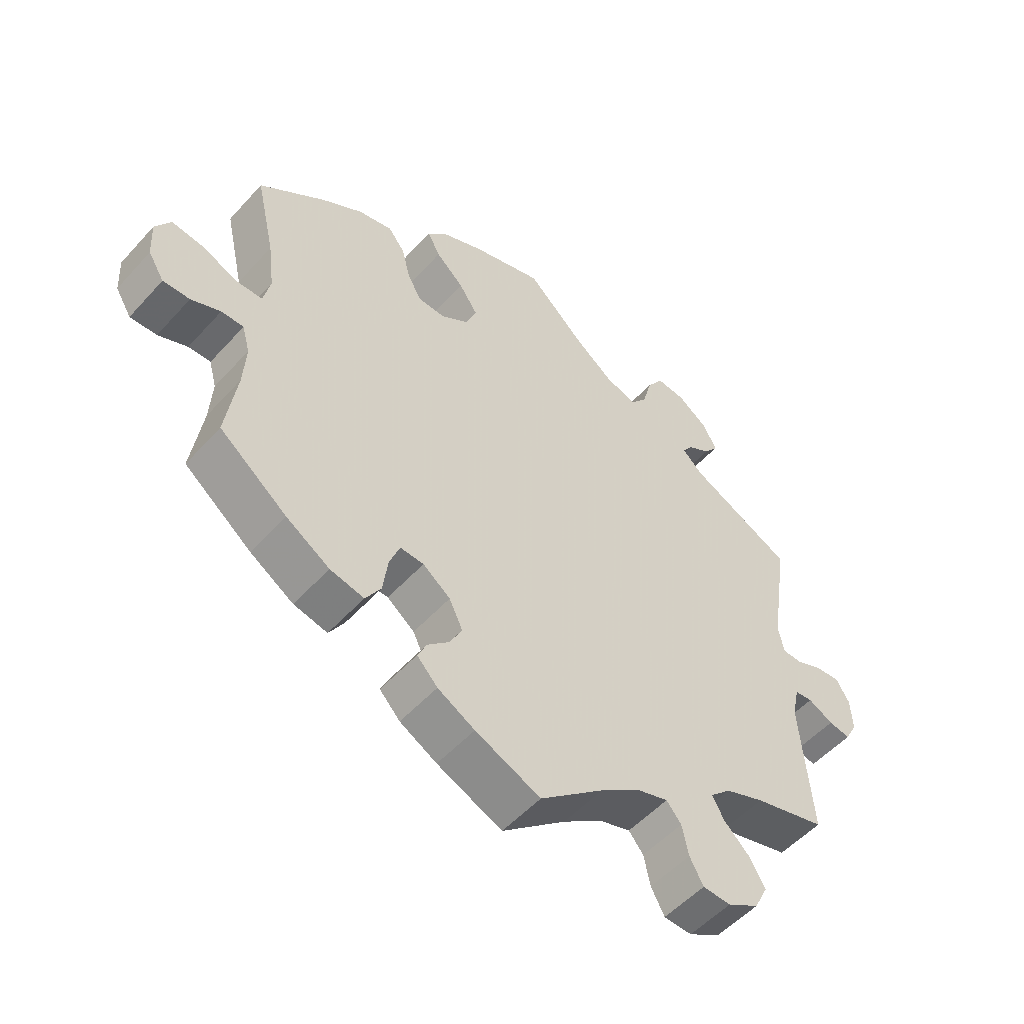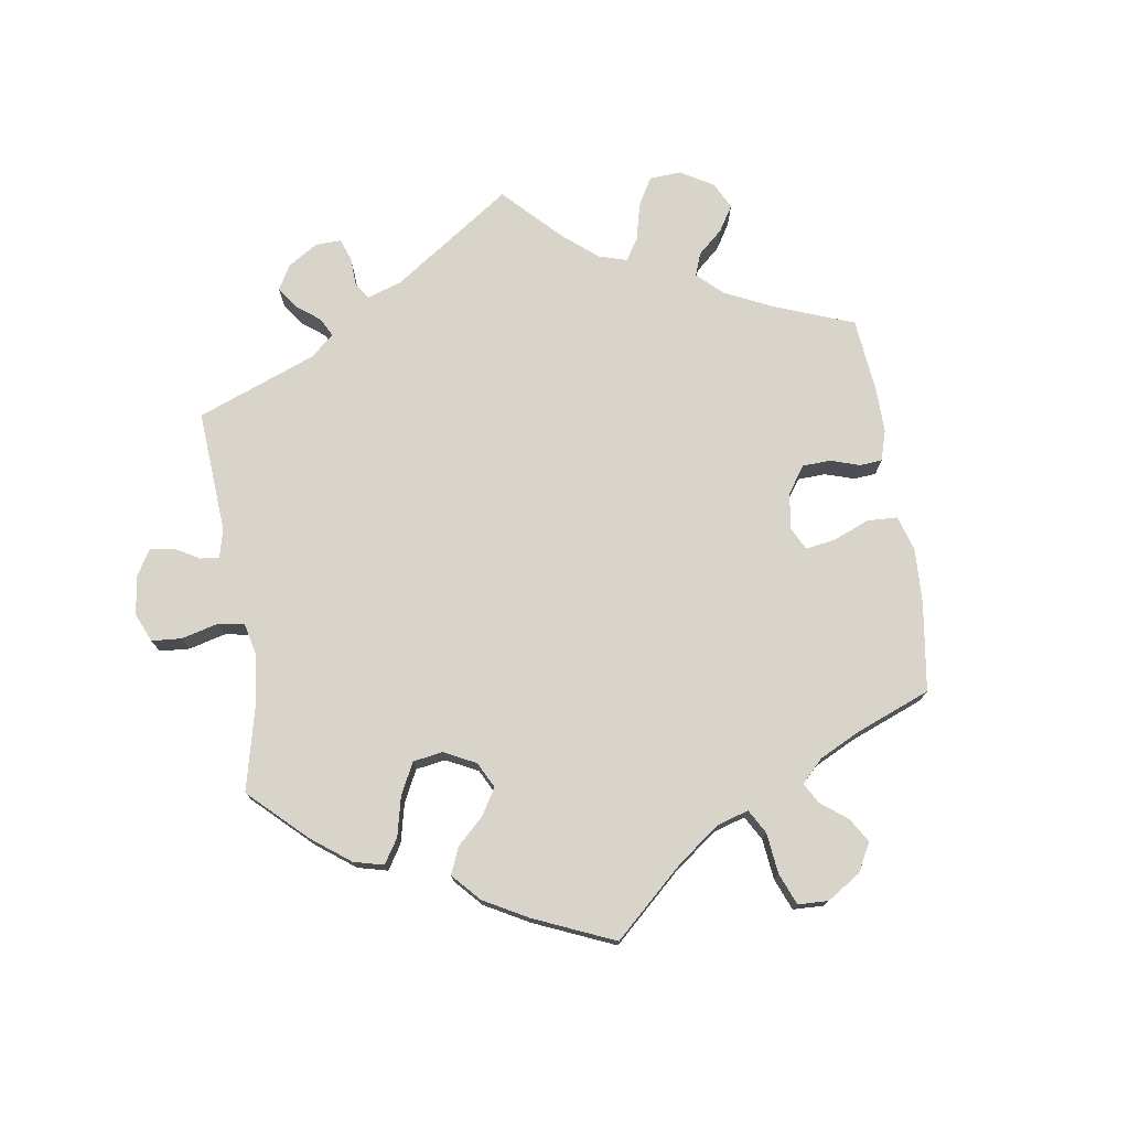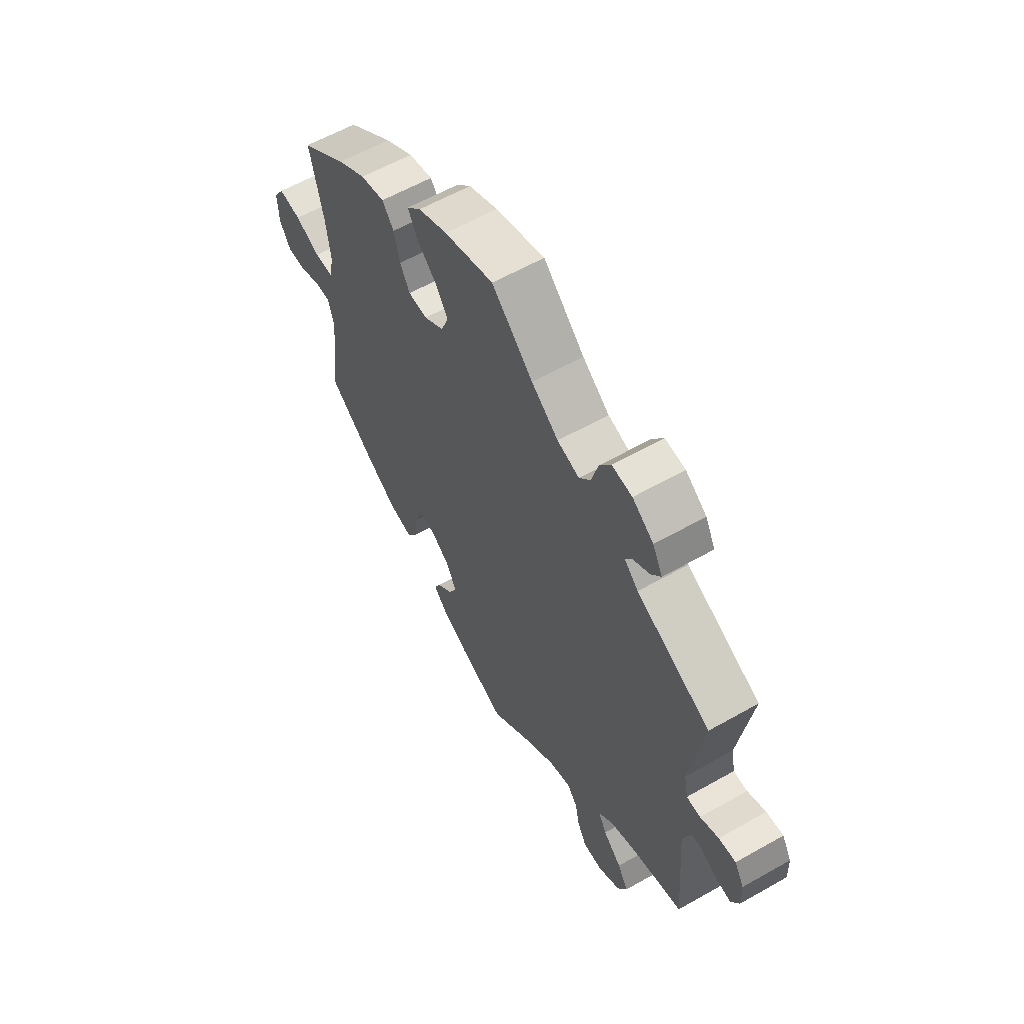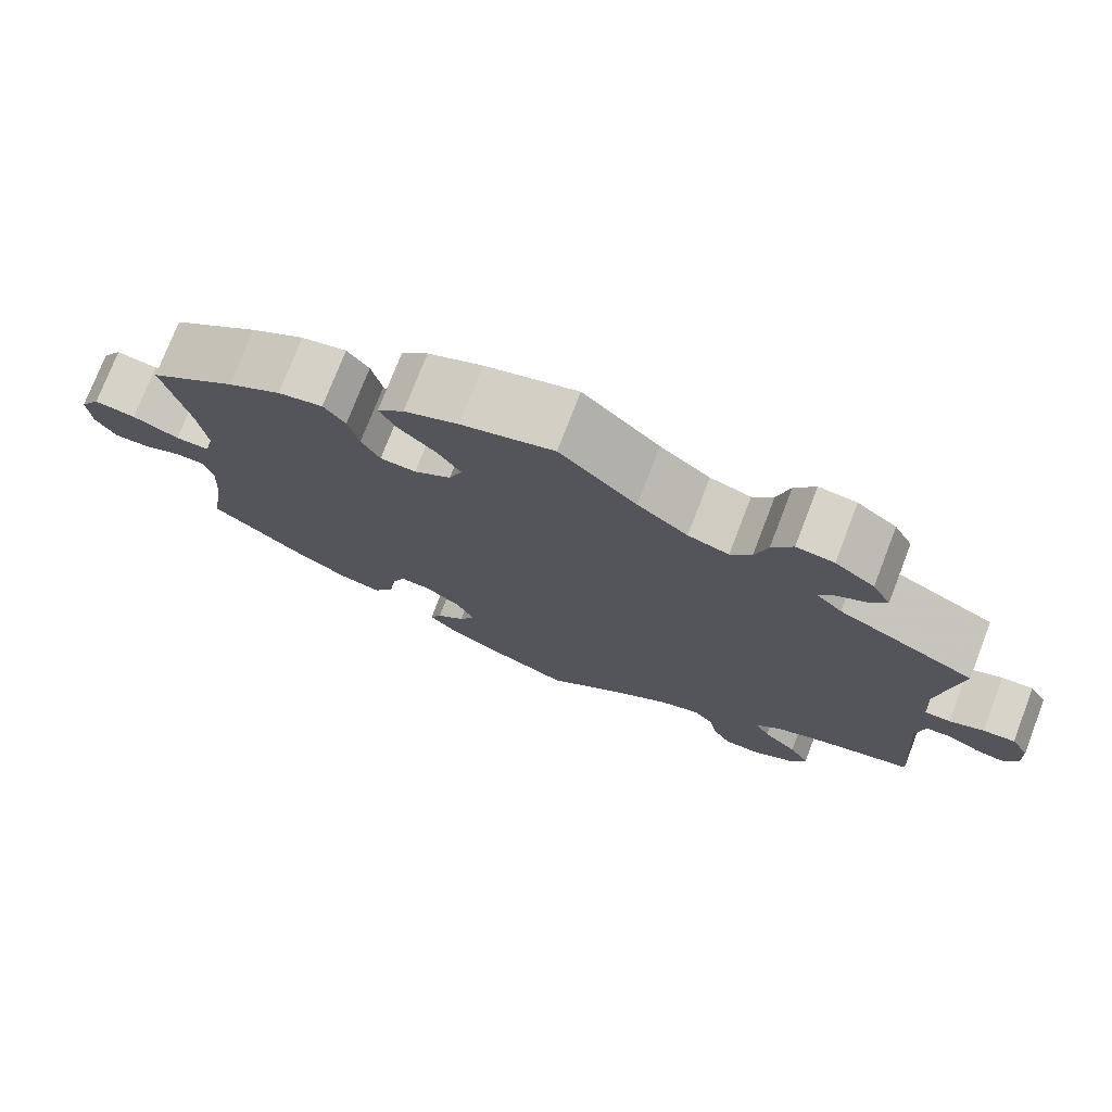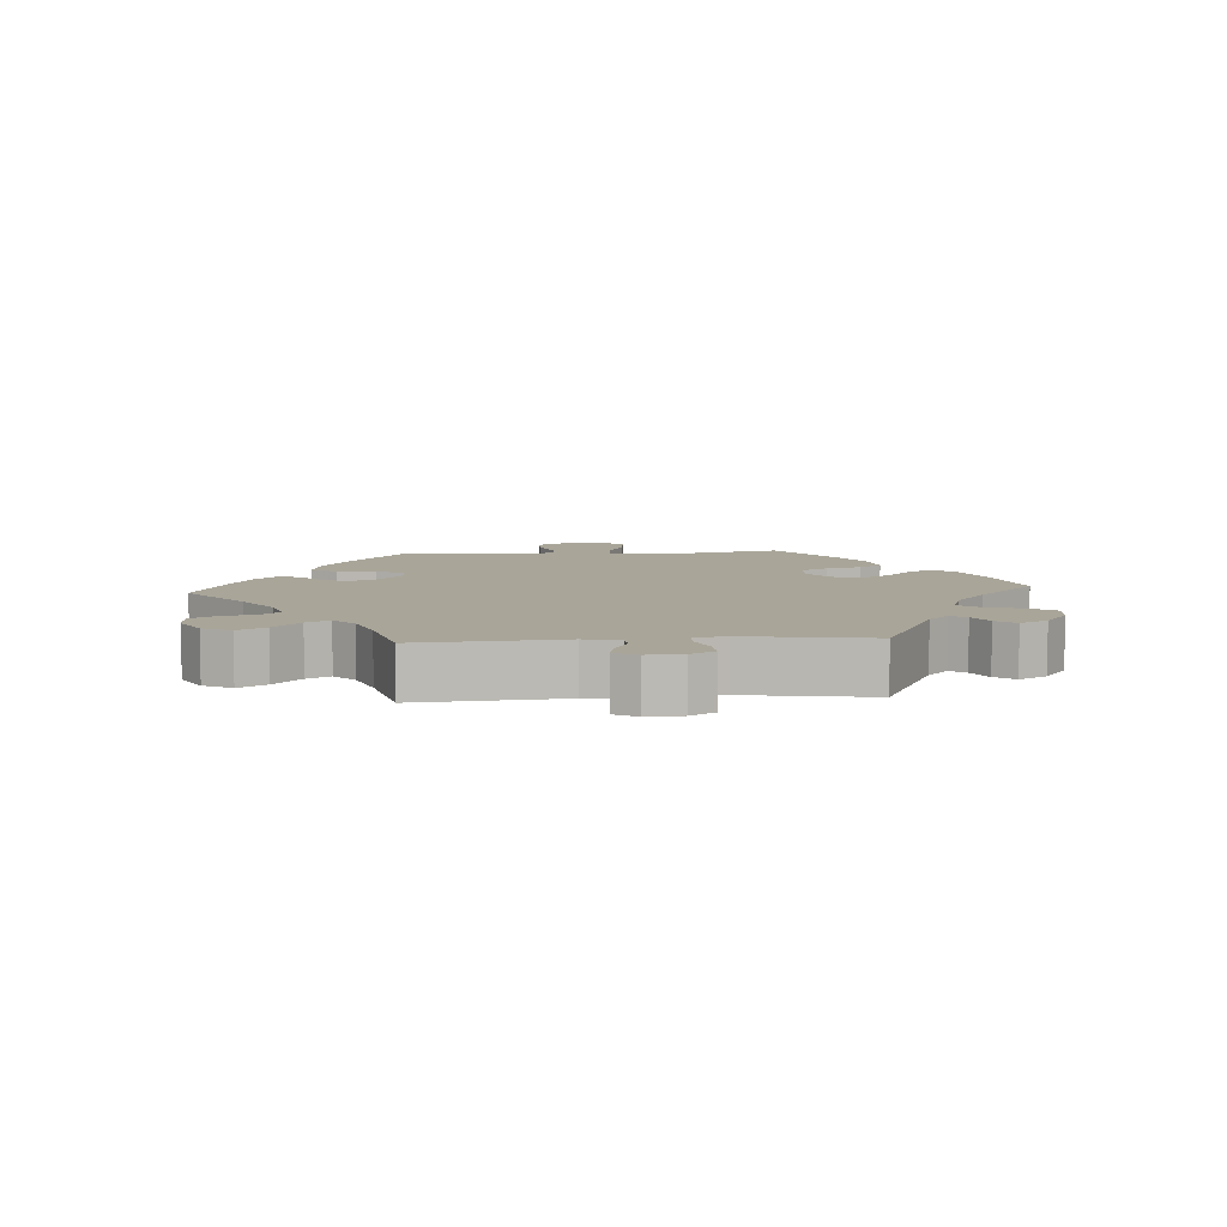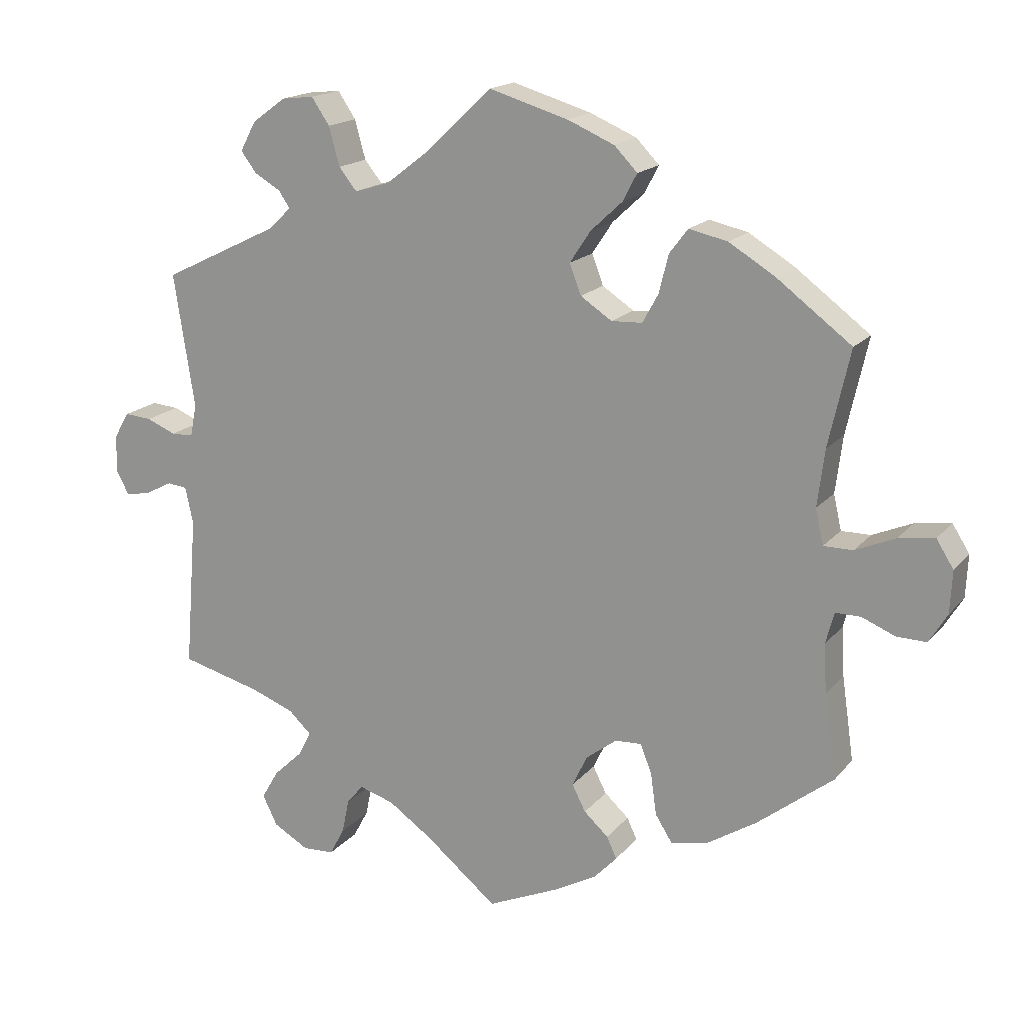
<metadata>
{"format":"obj","ext":"obj","renderer":"f3d","projection":"perspective","resolution":1024,"background":"white","views":[{"elev":-52.8,"azim":139.2,"up":"+Z"},{"elev":75.4,"azim":51.4,"up":"+Y"},{"elev":59.8,"azim":-120.2,"up":"+Z"},{"elev":75.4,"azim":-158.9,"up":"+Z"},{"elev":7.4,"azim":-94.0,"up":"+Y"},{"elev":17.2,"azim":26.3,"up":"+Z"}]}
</metadata>
<code>
v 0.471 0.07 0.155
v 0.461 0.07 0.076
v 0.472 0.07 0.027
v 0.513 0.07 0.027
v 0.569 0.07 0.051
v 0.619 0.07 0.058
v 0.643 0.07 0.02
v 0.64 0.07 -0.039
v 0.615 0.07 -0.08
v 0.573 0.07 -0.079
v 0.527 0.07 -0.06
v 0.492 0.07 -0.06
v 0.48 0.07 -0.104
v 0.484 0.07 -0.172
v 0.501 0.07 -0.289
v 0.395 0.07 -0.372
v 0.327 0.07 -0.415
v 0.274 0.07 -0.427
v 0.25 0.07 -0.389
v 0.242 0.07 -0.331
v 0.226 0.07 -0.29
v 0.189 0.07 -0.292
v 0.146 0.07 -0.325
v 0.125 0.07 -0.369
v 0.144 0.07 -0.406
v 0.178 0.07 -0.437
v 0.192 0.07 -0.467
v 0.16 0.07 -0.501
v 0.102 0.07 -0.533
v 0 0.07 -0.578
v -0.1 0.07 -0.496
v -0.162 0.07 -0.453
v -0.211 0.07 -0.438
v -0.234 0.07 -0.466
v -0.244 0.07 -0.514
v -0.265 0.07 -0.553
v -0.309 0.07 -0.555
v -0.358 0.07 -0.527
v -0.379 0.07 -0.485
v -0.355 0.07 -0.444
v -0.314 0.07 -0.405
v -0.296 0.07 -0.371
v -0.328 0.07 -0.341
v -0.389 0.07 -0.318
v -0.501 0.07 -0.289
v -0.484 0.07 -0.076
v -0.495 0.07 -0.024
v -0.523 0.07 -0.021
v -0.562 0.07 -0.041
v -0.596 0.07 -0.047
v -0.614 0.07 -0.013
v -0.612 0.07 0.039
v -0.591 0.07 0.075
v -0.553 0.07 0.072
v -0.512 0.07 0.055
v -0.481 0.07 0.056
v -0.472 0.07 0.101
v -0.501 0.07 0.288
v -0.337 0.07 0.368
v -0.306 0.07 0.398
v -0.322 0.07 0.421
v -0.358 0.07 0.442
v -0.38 0.07 0.471
v -0.358 0.07 0.512
v -0.311 0.07 0.546
v -0.266 0.07 0.551
v -0.241 0.07 0.514
v -0.226 0.07 0.46
v -0.201 0.07 0.429
v -0.152 0.07 0.444
v -0.092 0.07 0.49
v 0 0.07 0.577
v 0.111 0.07 0.544
v 0.176 0.07 0.516
v 0.208 0.07 0.483
v 0.188 0.07 0.445
v 0.144 0.07 0.404
v 0.115 0.07 0.36
v 0.131 0.07 0.318
v 0.175 0.07 0.289
v 0.218 0.07 0.291
v 0.24 0.07 0.331
v 0.253 0.07 0.384
v 0.279 0.07 0.418
v 0.333 0.07 0.406
v 0.397 0.07 0.367
v 0.501 0.07 0.289
v 0.471 0 0.155
v 0.461 0 0.076
v 0.472 0 0.027
v 0.513 0 0.027
v 0.569 0 0.051
v 0.619 0 0.058
v 0.643 0 0.02
v 0.64 0 -0.039
v 0.615 0 -0.08
v 0.573 0 -0.079
v 0.527 0 -0.06
v 0.492 0 -0.06
v 0.48 0 -0.104
v 0.484 0 -0.172
v 0.501 0 -0.289
v 0.395 0 -0.372
v 0.327 0 -0.415
v 0.274 0 -0.427
v 0.25 0 -0.389
v 0.242 0 -0.331
v 0.226 0 -0.29
v 0.189 0 -0.292
v 0.146 0 -0.325
v 0.125 0 -0.369
v 0.144 0 -0.406
v 0.178 0 -0.437
v 0.192 0 -0.467
v 0.16 0 -0.501
v 0.102 0 -0.533
v 0 0 -0.578
v -0.1 0 -0.496
v -0.162 0 -0.453
v -0.211 0 -0.438
v -0.234 0 -0.466
v -0.244 0 -0.514
v -0.265 0 -0.553
v -0.309 0 -0.555
v -0.358 0 -0.527
v -0.379 0 -0.485
v -0.355 0 -0.444
v -0.314 0 -0.405
v -0.296 0 -0.371
v -0.328 0 -0.341
v -0.389 0 -0.318
v -0.501 0 -0.289
v -0.484 0 -0.076
v -0.495 0 -0.024
v -0.523 0 -0.021
v -0.562 0 -0.041
v -0.596 0 -0.047
v -0.614 0 -0.013
v -0.612 0 0.039
v -0.591 0 0.075
v -0.553 0 0.072
v -0.512 0 0.055
v -0.481 0 0.056
v -0.472 0 0.101
v -0.501 0 0.288
v -0.337 0 0.368
v -0.306 0 0.398
v -0.322 0 0.421
v -0.358 0 0.442
v -0.38 0 0.471
v -0.358 0 0.512
v -0.311 0 0.546
v -0.266 0 0.551
v -0.241 0 0.514
v -0.226 0 0.46
v -0.201 0 0.429
v -0.152 0 0.444
v -0.092 0 0.49
v 0 0 0.577
v 0.111 0 0.544
v 0.176 0 0.516
v 0.208 0 0.483
v 0.188 0 0.445
v 0.144 0 0.404
v 0.115 0 0.36
v 0.131 0 0.318
v 0.175 0 0.289
v 0.218 0 0.291
v 0.24 0 0.331
v 0.253 0 0.384
v 0.279 0 0.418
v 0.333 0 0.406
v 0.397 0 0.367
v 0.501 0 0.289
f 86 87 1
f 85 86 1 2
f 82 83 84 85
f 81 82 85 2
f 80 81 2 3
f 79 80 3
f 74 75 76 77
f 74 77 78
f 71 72 73 74
f 70 71 74 78
f 69 70 78 79
f 65 66 67 68
f 65 68 69
f 64 65 69
f 61 62 63 64
f 60 61 64 69
f 59 60 69 79
f 57 58 59 79
f 52 53 54 55
f 52 55 56
f 51 52 56
f 48 49 50 51
f 48 51 56
f 47 48 56
f 46 47 56 57
f 44 45 46
f 43 44 46 57
f 38 39 40 41
f 38 41 42
f 37 38 42
f 34 35 36 37
f 33 34 37 42
f 32 33 42 43
f 28 29 30 31
f 28 31 32
f 25 26 27 28
f 24 25 28 32
f 23 24 32 43
f 17 18 19 20
f 17 20 21
f 14 15 16 17
f 13 14 17 21
f 12 13 21 22
f 8 9 10 11
f 8 11 12
f 7 8 12
f 4 5 6 7
f 3 4 7 12
f 79 3 12 22
f 43 57 79
f 22 23 43 79
f 88 174 173
f 89 88 173 172
f 172 171 170 169
f 89 172 169 168
f 90 89 168 167
f 90 167 166
f 164 163 162 161
f 165 164 161
f 161 160 159 158
f 165 161 158 157
f 166 165 157 156
f 155 154 153 152
f 156 155 152
f 156 152 151
f 151 150 149 148
f 156 151 148 147
f 166 156 147 146
f 166 146 145 144
f 142 141 140 139
f 143 142 139
f 143 139 138
f 138 137 136 135
f 143 138 135
f 143 135 134
f 144 143 134 133
f 133 132 131
f 144 133 131 130
f 128 127 126 125
f 129 128 125
f 129 125 124
f 124 123 122 121
f 129 124 121 120
f 130 129 120 119
f 118 117 116 115
f 119 118 115
f 115 114 113 112
f 119 115 112 111
f 130 119 111 110
f 107 106 105 104
f 108 107 104
f 104 103 102 101
f 108 104 101 100
f 109 108 100 99
f 98 97 96 95
f 99 98 95
f 99 95 94
f 94 93 92 91
f 99 94 91 90
f 109 99 90 166
f 166 144 130
f 166 130 110 109
f 1 88 89 2
f 2 89 90 3
f 3 90 91 4
f 4 91 92 5
f 5 92 93 6
f 6 93 94 7
f 7 94 95 8
f 8 95 96 9
f 9 96 97 10
f 10 97 98 11
f 11 98 99 12
f 12 99 100 13
f 13 100 101 14
f 14 101 102 15
f 15 102 103 16
f 16 103 104 17
f 17 104 105 18
f 18 105 106 19
f 19 106 107 20
f 20 107 108 21
f 21 108 109 22
f 22 109 110 23
f 23 110 111 24
f 24 111 112 25
f 25 112 113 26
f 26 113 114 27
f 27 114 115 28
f 28 115 116 29
f 29 116 117 30
f 30 117 118 31
f 31 118 119 32
f 32 119 120 33
f 33 120 121 34
f 34 121 122 35
f 35 122 123 36
f 36 123 124 37
f 37 124 125 38
f 38 125 126 39
f 39 126 127 40
f 40 127 128 41
f 41 128 129 42
f 42 129 130 43
f 43 130 131 44
f 44 131 132 45
f 45 132 133 46
f 46 133 134 47
f 47 134 135 48
f 48 135 136 49
f 49 136 137 50
f 50 137 138 51
f 51 138 139 52
f 52 139 140 53
f 53 140 141 54
f 54 141 142 55
f 55 142 143 56
f 56 143 144 57
f 57 144 145 58
f 58 145 146 59
f 59 146 147 60
f 60 147 148 61
f 61 148 149 62
f 62 149 150 63
f 63 150 151 64
f 64 151 152 65
f 65 152 153 66
f 66 153 154 67
f 67 154 155 68
f 68 155 156 69
f 69 156 157 70
f 70 157 158 71
f 71 158 159 72
f 72 159 160 73
f 73 160 161 74
f 74 161 162 75
f 75 162 163 76
f 76 163 164 77
f 77 164 165 78
f 78 165 166 79
f 79 166 167 80
f 80 167 168 81
f 81 168 169 82
f 82 169 170 83
f 83 170 171 84
f 84 171 172 85
f 85 172 173 86
f 86 173 174 87
f 87 174 88 1

</code>
